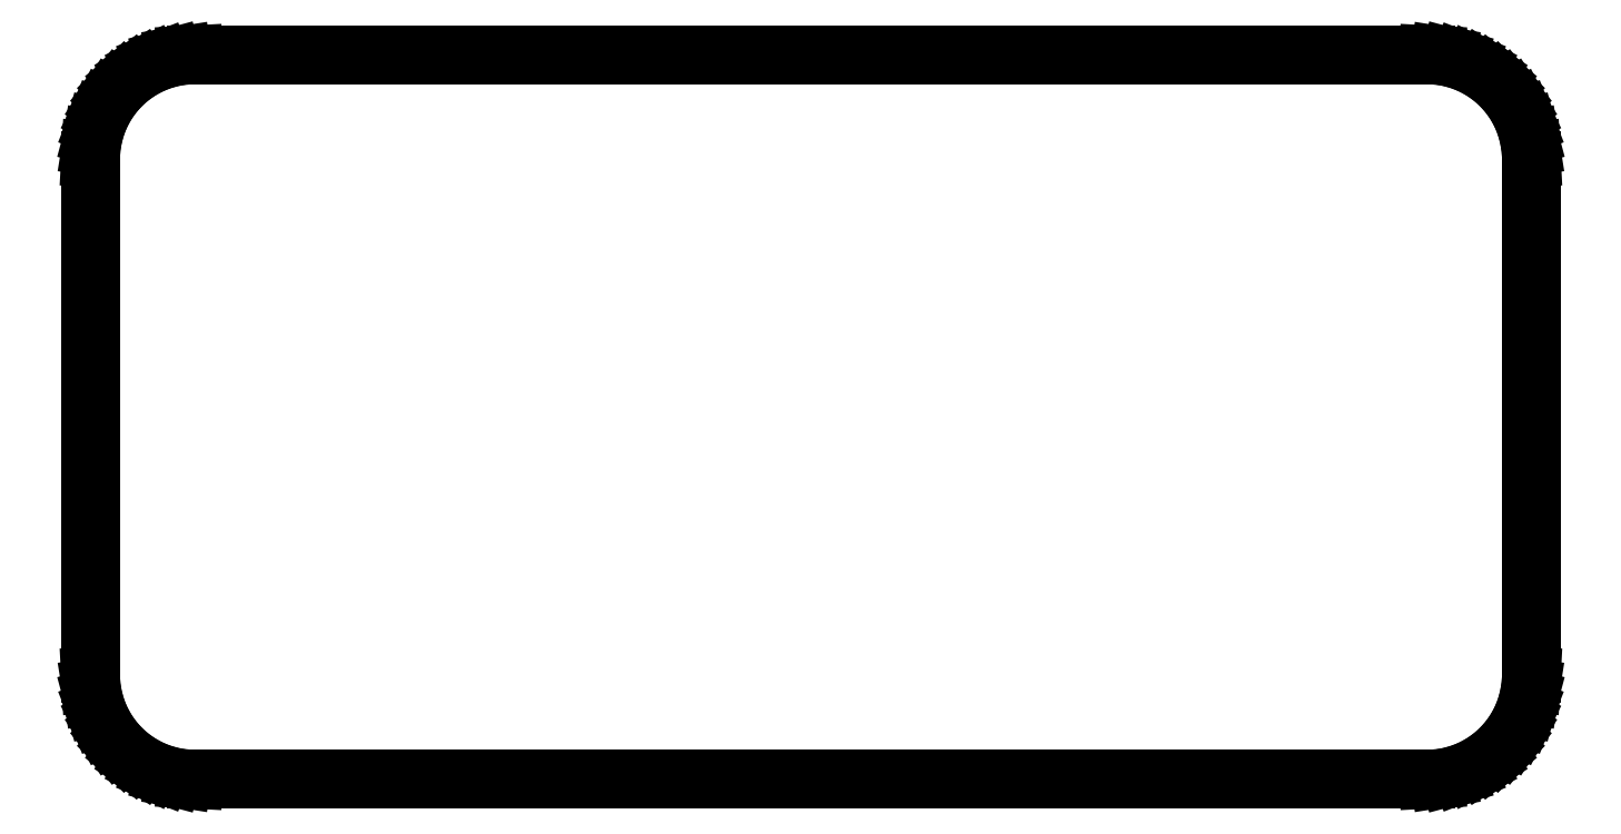
<metadata>
{"format":"dxf","ext":"dxf","renderer":"ezdxf+matplotlib","layout":"modelspace","background":"white","min_lineweight":24,"dpi":150}
</metadata>
<code>
0
SECTION
2
ENTITIES
0
LINE
8
BLACK
10
162.4
20
-83.26
11
162.7
21
-83.28
0
LINE
8
BLACK
10
162.7
20
-83.28
11
163
21
-83.33
0
LINE
8
BLACK
10
163
20
-83.33
11
163.3
21
-83.41
0
LINE
8
BLACK
10
163.3
20
-83.41
11
163.6
21
-83.53
0
LINE
8
BLACK
10
163.6
20
-83.53
11
163.9
21
-83.67
0
LINE
8
BLACK
10
163.9
20
-83.67
11
164.1
21
-83.84
0
LINE
8
BLACK
10
164.1
20
-83.84
11
164.4
21
-84.05
0
LINE
8
BLACK
10
164.4
20
-84.05
11
164.6
21
-84.27
0
LINE
8
BLACK
10
164.6
20
-84.27
11
164.8
21
-84.52
0
LINE
8
BLACK
10
164.8
20
-84.52
11
165
21
-84.79
0
LINE
8
BLACK
10
165
20
-84.79
11
165.1
21
-85.07
0
LINE
8
BLACK
10
165.1
20
-85.07
11
165.3
21
-85.37
0
LINE
8
BLACK
10
165.3
20
-85.37
11
165.3
21
-85.68
0
LINE
8
BLACK
10
165.3
20
-85.68
11
165.4
21
-85.99
0
LINE
8
BLACK
10
165.4
20
-85.99
11
165.4
21
-86.31
0
LINE
8
BLACK
10
165.4
20
-86.31
11
165.4
21
-101.1
0
LINE
8
BLACK
10
165.4
20
-101.1
11
165.4
21
-101.1
0
LINE
8
BLACK
10
165.4
20
-101.1
11
165.4
21
-101.5
0
LINE
8
BLACK
10
165.4
20
-101.5
11
165.3
21
-101.8
0
LINE
8
BLACK
10
165.3
20
-101.8
11
165.3
21
-102.1
0
LINE
8
BLACK
10
165.3
20
-102.1
11
165.1
21
-102.4
0
LINE
8
BLACK
10
165.1
20
-102.4
11
165
21
-102.7
0
LINE
8
BLACK
10
165
20
-102.7
11
164.8
21
-102.9
0
LINE
8
BLACK
10
164.8
20
-102.9
11
164.6
21
-103.2
0
LINE
8
BLACK
10
164.6
20
-103.2
11
164.4
21
-103.4
0
LINE
8
BLACK
10
164.4
20
-103.4
11
164.1
21
-103.6
0
LINE
8
BLACK
10
164.1
20
-103.6
11
163.9
21
-103.8
0
LINE
8
BLACK
10
163.9
20
-103.8
11
163.6
21
-103.9
0
LINE
8
BLACK
10
163.6
20
-103.9
11
163.3
21
-104
0
LINE
8
BLACK
10
163.3
20
-104
11
163
21
-104.1
0
LINE
8
BLACK
10
163
20
-104.1
11
162.7
21
-104.2
0
LINE
8
BLACK
10
162.7
20
-104.2
11
162.4
21
-104.2
0
LINE
8
BLACK
10
162.4
20
-104.2
11
127
21
-104.2
0
LINE
8
BLACK
10
127
20
-104.2
11
126.6
21
-104.2
0
LINE
8
BLACK
10
126.6
20
-104.2
11
126.3
21
-104.1
0
LINE
8
BLACK
10
126.3
20
-104.1
11
126
21
-104
0
LINE
8
BLACK
10
126
20
-104
11
125.7
21
-103.9
0
LINE
8
BLACK
10
125.7
20
-103.9
11
125.4
21
-103.8
0
LINE
8
BLACK
10
125.4
20
-103.8
11
125.2
21
-103.6
0
LINE
8
BLACK
10
125.2
20
-103.6
11
124.9
21
-103.4
0
LINE
8
BLACK
10
124.9
20
-103.4
11
124.7
21
-103.2
0
LINE
8
BLACK
10
124.7
20
-103.2
11
124.5
21
-102.9
0
LINE
8
BLACK
10
124.5
20
-102.9
11
124.3
21
-102.7
0
LINE
8
BLACK
10
124.3
20
-102.7
11
124.2
21
-102.4
0
LINE
8
BLACK
10
124.2
20
-102.4
11
124.1
21
-102.1
0
LINE
8
BLACK
10
124.1
20
-102.1
11
124
21
-101.8
0
LINE
8
BLACK
10
124
20
-101.8
11
123.9
21
-101.5
0
LINE
8
BLACK
10
123.9
20
-101.5
11
123.9
21
-101.1
0
LINE
8
BLACK
10
123.9
20
-101.1
11
123.9
21
-101.1
0
LINE
8
BLACK
10
123.9
20
-101.1
11
123.9
21
-86.31
0
LINE
8
BLACK
10
123.9
20
-86.31
11
123.9
21
-86.31
0
LINE
8
BLACK
10
123.9
20
-86.31
11
123.9
21
-85.99
0
LINE
8
BLACK
10
123.9
20
-85.99
11
124
21
-85.68
0
LINE
8
BLACK
10
124
20
-85.68
11
124.1
21
-85.37
0
LINE
8
BLACK
10
124.1
20
-85.37
11
124.2
21
-85.07
0
LINE
8
BLACK
10
124.2
20
-85.07
11
124.3
21
-84.79
0
LINE
8
BLACK
10
124.3
20
-84.79
11
124.5
21
-84.52
0
LINE
8
BLACK
10
124.5
20
-84.52
11
124.7
21
-84.27
0
LINE
8
BLACK
10
124.7
20
-84.27
11
124.9
21
-84.05
0
LINE
8
BLACK
10
124.9
20
-84.05
11
125.2
21
-83.84
0
LINE
8
BLACK
10
125.2
20
-83.84
11
125.4
21
-83.67
0
LINE
8
BLACK
10
125.4
20
-83.67
11
125.7
21
-83.53
0
LINE
8
BLACK
10
125.7
20
-83.53
11
126
21
-83.41
0
LINE
8
BLACK
10
126
20
-83.41
11
126.3
21
-83.33
0
LINE
8
BLACK
10
126.3
20
-83.33
11
126.6
21
-83.28
0
LINE
8
BLACK
10
126.6
20
-83.28
11
127
21
-83.26
0
LINE
8
BLACK
10
127
20
-83.26
11
162.4
21
-83.26
0
LINE
8
BLACK
10
127
20
-83.36
11
126.8
21
-83.36
0
LINE
8
BLACK
10
126.8
20
-83.36
11
126.5
21
-83.4
0
LINE
8
BLACK
10
126.5
20
-83.4
11
126.1
21
-83.47
0
LINE
8
BLACK
10
126.1
20
-83.47
11
125.8
21
-83.58
0
LINE
8
BLACK
10
125.8
20
-83.58
11
125.5
21
-83.73
0
LINE
8
BLACK
10
125.5
20
-83.73
11
125.2
21
-83.9
0
LINE
8
BLACK
10
125.2
20
-83.9
11
125
21
-84.11
0
LINE
8
BLACK
10
125
20
-84.11
11
124.7
21
-84.34
0
LINE
8
BLACK
10
124.7
20
-84.34
11
124.5
21
-84.6
0
LINE
8
BLACK
10
124.5
20
-84.6
11
124.4
21
-84.88
0
LINE
8
BLACK
10
124.4
20
-84.88
11
124.2
21
-85.18
0
LINE
8
BLACK
10
124.2
20
-85.18
11
124.1
21
-85.49
0
LINE
8
BLACK
10
124.1
20
-85.49
11
124
21
-85.82
0
LINE
8
BLACK
10
124
20
-85.82
11
124
21
-86.15
0
LINE
8
BLACK
10
124
20
-86.15
11
124
21
-86.31
0
LINE
8
BLACK
10
124
20
-86.31
11
124
21
-101.1
0
LINE
8
BLACK
10
124
20
-101.1
11
124
21
-101.1
0
LINE
8
BLACK
10
124
20
-101.1
11
124
21
-101.3
0
LINE
8
BLACK
10
124
20
-101.3
11
124
21
-101.6
0
LINE
8
BLACK
10
124
20
-101.6
11
124.1
21
-102
0
LINE
8
BLACK
10
124.1
20
-102
11
124.2
21
-102.3
0
LINE
8
BLACK
10
124.2
20
-102.3
11
124.4
21
-102.6
0
LINE
8
BLACK
10
124.4
20
-102.6
11
124.5
21
-102.8
0
LINE
8
BLACK
10
124.5
20
-102.8
11
124.7
21
-103.1
0
LINE
8
BLACK
10
124.7
20
-103.1
11
125
21
-103.3
0
LINE
8
BLACK
10
125
20
-103.3
11
125.2
21
-103.5
0
LINE
8
BLACK
10
125.2
20
-103.5
11
125.5
21
-103.7
0
LINE
8
BLACK
10
125.5
20
-103.7
11
125.8
21
-103.9
0
LINE
8
BLACK
10
125.8
20
-103.9
11
126.1
21
-104
0
LINE
8
BLACK
10
126.1
20
-104
11
126.5
21
-104.1
0
LINE
8
BLACK
10
126.5
20
-104.1
11
126.8
21
-104.1
0
LINE
8
BLACK
10
126.8
20
-104.1
11
127
21
-104.1
0
LINE
8
BLACK
10
127
20
-104.1
11
162.4
21
-104.1
0
LINE
8
BLACK
10
162.4
20
-104.1
11
162.5
21
-104.1
0
LINE
8
BLACK
10
162.5
20
-104.1
11
162.8
21
-104.1
0
LINE
8
BLACK
10
162.8
20
-104.1
11
163.2
21
-104
0
LINE
8
BLACK
10
163.2
20
-104
11
163.5
21
-103.9
0
LINE
8
BLACK
10
163.5
20
-103.9
11
163.8
21
-103.7
0
LINE
8
BLACK
10
163.8
20
-103.7
11
164.1
21
-103.5
0
LINE
8
BLACK
10
164.1
20
-103.5
11
164.3
21
-103.3
0
LINE
8
BLACK
10
164.3
20
-103.3
11
164.6
21
-103.1
0
LINE
8
BLACK
10
164.6
20
-103.1
11
164.8
21
-102.8
0
LINE
8
BLACK
10
164.8
20
-102.8
11
164.9
21
-102.6
0
LINE
8
BLACK
10
164.9
20
-102.6
11
165.1
21
-102.3
0
LINE
8
BLACK
10
165.1
20
-102.3
11
165.2
21
-102
0
LINE
8
BLACK
10
165.2
20
-102
11
165.3
21
-101.6
0
LINE
8
BLACK
10
165.3
20
-101.6
11
165.3
21
-101.3
0
LINE
8
BLACK
10
165.3
20
-101.3
11
165.3
21
-101.1
0
LINE
8
BLACK
10
165.3
20
-101.1
11
165.3
21
-101.1
0
LINE
8
BLACK
10
165.3
20
-101.1
11
165.3
21
-86.31
0
LINE
8
BLACK
10
165.3
20
-86.31
11
165.3
21
-86.15
0
LINE
8
BLACK
10
165.3
20
-86.15
11
165.3
21
-85.82
0
LINE
8
BLACK
10
165.3
20
-85.82
11
165.2
21
-85.49
0
LINE
8
BLACK
10
165.2
20
-85.49
11
165.1
21
-85.18
0
LINE
8
BLACK
10
165.1
20
-85.18
11
164.9
21
-84.88
0
LINE
8
BLACK
10
164.9
20
-84.88
11
164.8
21
-84.6
0
LINE
8
BLACK
10
164.8
20
-84.6
11
164.6
21
-84.34
0
LINE
8
BLACK
10
164.6
20
-84.34
11
164.3
21
-84.11
0
LINE
8
BLACK
10
164.3
20
-84.11
11
164.1
21
-83.9
0
LINE
8
BLACK
10
164.1
20
-83.9
11
163.8
21
-83.73
0
LINE
8
BLACK
10
163.8
20
-83.73
11
163.5
21
-83.58
0
LINE
8
BLACK
10
163.5
20
-83.58
11
163.2
21
-83.47
0
LINE
8
BLACK
10
163.2
20
-83.47
11
162.8
21
-83.4
0
LINE
8
BLACK
10
162.8
20
-83.4
11
162.5
21
-83.36
0
LINE
8
BLACK
10
162.5
20
-83.36
11
162.4
21
-83.36
0
LINE
8
BLACK
10
162.4
20
-83.36
11
127
21
-83.36
0
ENDSEC
0
EOF

</code>
